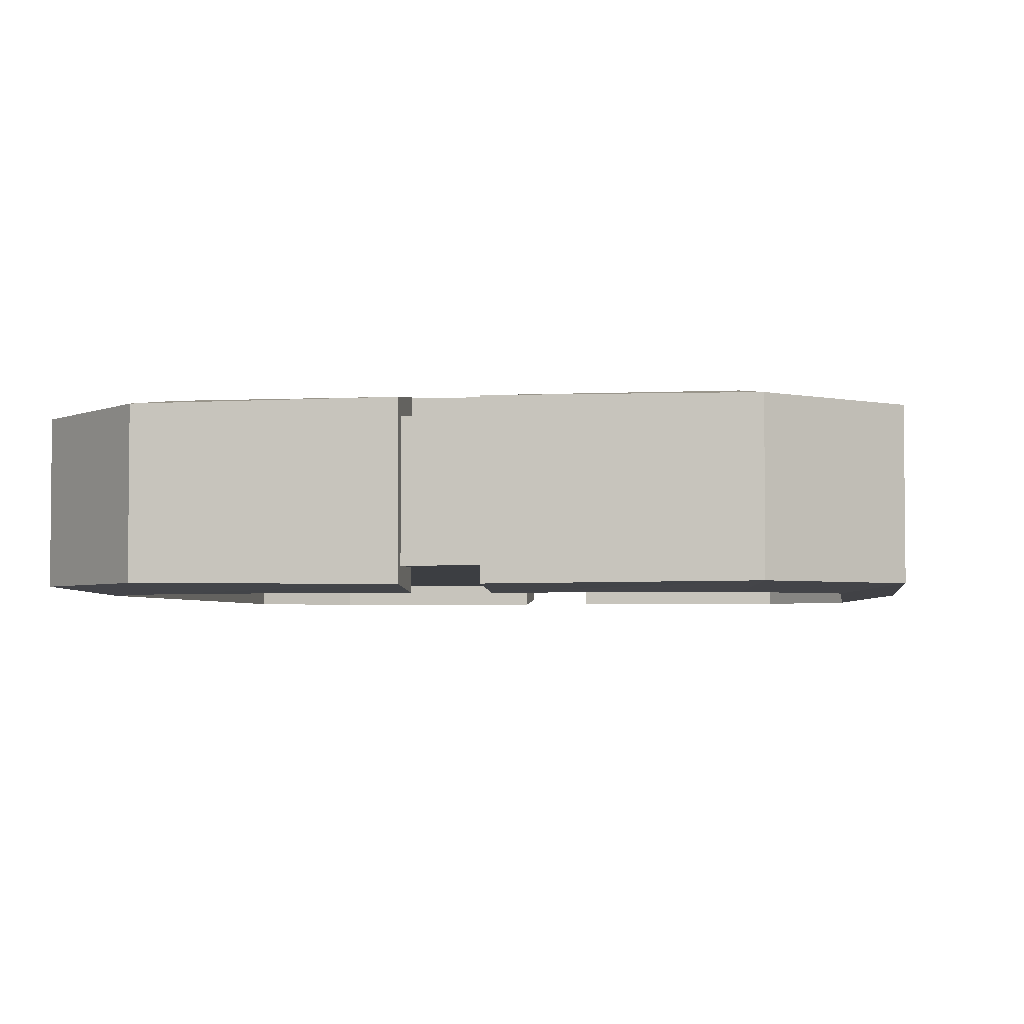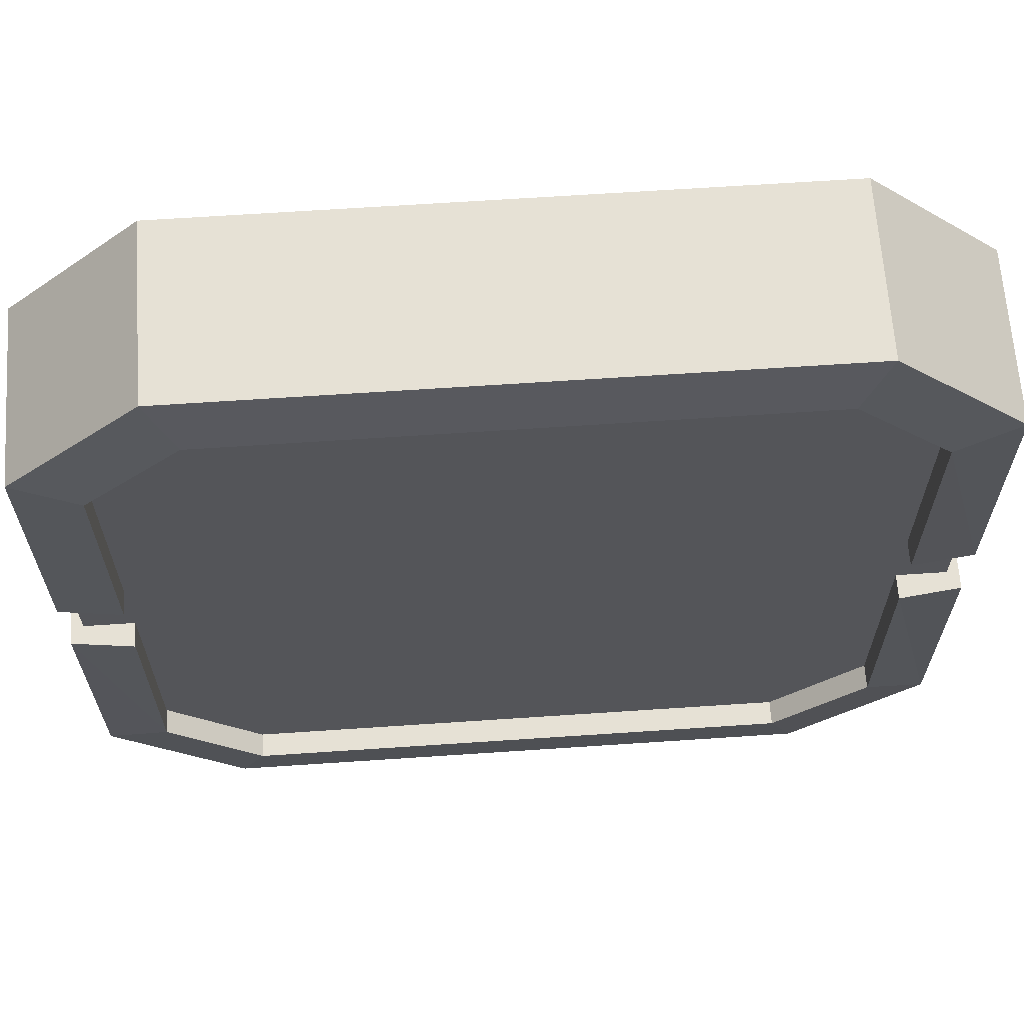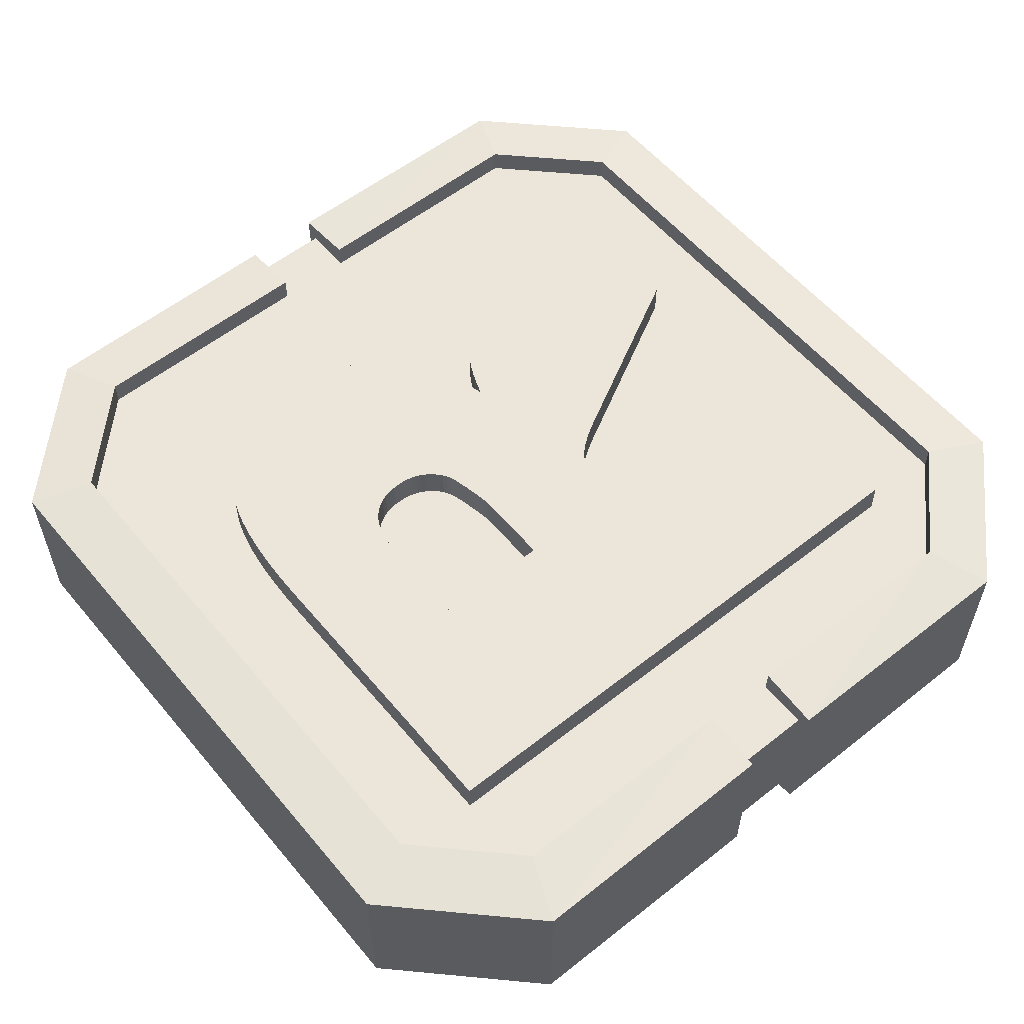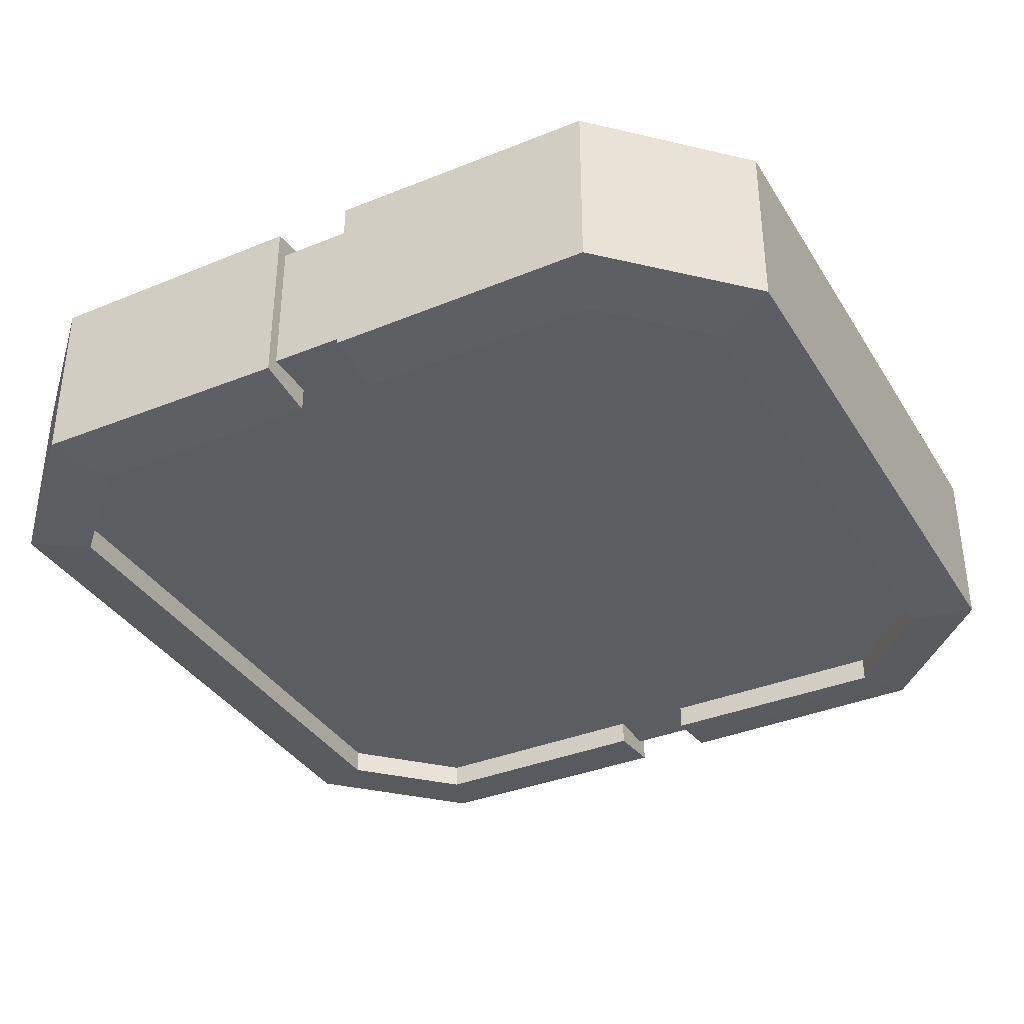
<metadata>
{"format":"obj","ext":"obj","renderer":"f3d","projection":"perspective","resolution":1024,"background":"white","views":[{"elev":-3.4,"azim":-80.9,"up":"+Z"},{"elev":64.8,"azim":176.1,"up":"+Y"},{"elev":57.1,"azim":-129.4,"up":"+Z"},{"elev":-36.3,"azim":-62.0,"up":"+Z"}]}
</metadata>
<code>
v  -33.08 3.511 -6.32
v  33.08 3.511 -6.32
v  33.08 -3.511 -6.32
v  -33.08 -3.511 -6.32
v  33.08 3.511 6.32
v  -33.08 3.511 6.32
v  -33.08 -3.511 6.32
v  33.08 -3.511 6.32
v  -27.1 -38.64 -7.71
v  27.1 -38.64 -7.71
v  27.1 -38.64 7.71
v  -27.1 -38.64 7.71
v  37.55 3.511 -6.32
v  37.55 3.511 6.32
v  37.55 -3.511 6.32
v  37.55 -3.511 -6.32
v  27.1 38.64 -7.71
v  -27.1 38.64 -7.71
v  -27.1 38.64 7.71
v  27.1 38.64 7.71
v  -37.55 -3.511 -6.32
v  -37.55 -3.511 6.32
v  -37.55 3.511 6.32
v  -37.55 3.511 -6.32
v  38.64 -27.1 -7.71
v  38.64 -27.1 7.71
v  -38.64 -27.1 7.71
v  -38.64 -27.1 -7.71
v  38.64 27.1 -7.71
v  38.64 27.1 7.71
v  -38.64 27.1 -7.71
v  -38.64 27.1 7.71
v  -33.08 24.8 -6.32
v  -24.8 33.08 -6.32
v  24.8 33.08 -6.32
v  33.08 24.8 -6.32
v  33.08 -24.8 -6.32
v  24.8 -33.08 -6.32
v  -24.8 -33.08 -6.32
v  -33.08 -24.8 -6.32
v  33.08 24.8 6.32
v  24.8 33.08 6.32
v  -24.8 33.08 6.32
v  -33.08 24.8 6.32
v  -33.08 -24.8 6.32
v  -24.8 -33.08 6.32
v  24.8 -33.08 6.32
v  33.08 -24.8 6.32
v  38.62 3.511 7.88
v  38.62 3.511 -7.88
v  38.62 -3.511 -7.88
v  38.62 -3.511 7.88
v  -38.62 -3.511 7.88
v  -38.62 -3.511 -7.88
v  -38.62 3.511 -7.88
v  -38.62 3.511 7.88
v  -33.08 -3.511 -8.526
v  -33.08 -24.8 -8.526
v  -33.08 24.8 -8.526
v  -33.08 3.511 -8.526
v  -24.8 33.08 -8.526
v  24.8 33.08 -8.526
v  33.08 24.8 -8.526
v  33.08 3.511 -8.526
v  33.08 -24.8 -8.526
v  33.08 -3.511 -8.526
v  24.8 -33.08 -8.526
v  -24.8 -33.08 -8.526
v  24.8 -33.08 8.526
v  -24.8 -33.08 8.526
v  33.08 -24.8 8.526
v  33.08 -3.511 8.526
v  33.08 24.8 8.526
v  33.08 3.511 8.526
v  24.8 33.08 8.526
v  -24.8 33.08 8.526
v  -33.08 24.8 8.526
v  -33.08 3.511 8.526
v  -33.08 -24.8 8.526
v  -33.08 -3.511 8.526
o Box001
g Box001
f 1 2 3
f 3 4 1
f 5 6 7
f 7 8 5
f 9 10 11
f 11 12 9
f 13 14 15
f 15 16 13
f 17 18 19
f 19 20 17
f 21 22 23
f 23 24 21
f 10 25 26
f 26 11 10
f 12 27 28
f 28 9 12
f 29 17 20
f 20 30 29
f 18 31 32
f 32 19 18
f 33 34 35
f 35 36 2
f 33 35 2
f 1 33 2
f 37 38 39
f 39 40 4
f 37 39 4
f 3 37 4
f 41 42 43
f 43 44 6
f 41 43 6
f 5 41 6
f 45 46 47
f 47 48 8
f 45 47 8
f 7 45 8
f 29 30 49
f 49 50 29
f 26 25 51
f 51 52 26
f 28 27 53
f 53 54 28
f 32 31 55
f 55 56 32
f 28 54 57
f 57 58 28
f 21 24 1
f 1 4 21
f 55 31 59
f 59 60 55
f 31 18 61
f 61 59 31
f 18 17 62
f 62 61 18
f 17 29 63
f 63 62 17
f 29 50 64
f 64 63 29
f 13 16 3
f 3 2 13
f 51 25 65
f 65 66 51
f 25 10 67
f 67 65 25
f 10 9 68
f 68 67 10
f 9 28 58
f 58 68 9
f 12 11 69
f 69 70 12
f 11 26 71
f 71 69 11
f 26 52 72
f 72 71 26
f 15 14 5
f 5 8 15
f 49 30 73
f 73 74 49
f 30 20 75
f 75 73 30
f 20 19 76
f 76 75 20
f 19 32 77
f 77 76 19
f 32 56 78
f 78 77 32
f 23 22 7
f 7 6 23
f 53 27 79
f 79 80 53
f 27 12 70
f 70 79 27
f 16 15 52
f 52 51 16
f 15 8 72
f 72 52 15
f 8 48 71
f 71 72 8
f 48 47 69
f 69 71 48
f 47 46 70
f 70 69 47
f 46 45 79
f 79 70 46
f 45 7 80
f 80 79 45
f 7 22 53
f 53 80 7
f 22 21 54
f 54 53 22
f 21 4 57
f 57 54 21
f 4 40 58
f 58 57 4
f 40 39 68
f 68 58 40
f 39 38 67
f 67 68 39
f 38 37 65
f 65 67 38
f 37 3 66
f 66 65 37
f 3 16 51
f 51 66 3
f 14 13 50
f 50 49 14
f 13 2 64
f 64 50 13
f 2 36 63
f 63 64 2
f 36 35 62
f 62 63 36
f 35 34 61
f 61 62 35
f 34 33 59
f 59 61 34
f 33 1 60
f 60 59 33
f 1 24 55
f 55 60 1
f 24 23 56
f 56 55 24
f 23 6 78
f 78 56 23
f 6 44 77
f 77 78 6
f 44 43 76
f 76 77 44
f 43 42 75
f 75 76 43
f 42 41 73
f 73 75 42
f 41 5 74
f 74 73 41
f 5 14 49
f 49 74 5
v  -24.95 25.4 9.297
v  -24.95 -25.4 9.297
v  -9.15 -25.4 9.297
v  -9.15 -4.8 9.297
v  -3.574 -6.277 9.297
v  -3.198 -6.663 9.297
v  1.544 5.498 9.297
v  -3.936 -5.977 9.297
v  -4.429 -5.664 9.297
v  -4.939 -5.4 9.297
v  -5.469 -5.184 9.297
v  -6.016 -5.016 9.297
v  -6.582 -4.896 9.297
v  -7.166 -4.824 9.297
v  -7.769 -4.8 9.297
v  0.7099 5.313 9.297
v  -0.0425 5.156 9.297
v  -0.7134 5.028 9.297
v  -1.303 4.928 9.297
v  -1.811 4.857 9.297
v  -2.238 4.814 9.297
v  -2.583 4.8 9.297
v  -9.15 4.8 9.297
v  -9.15 15.2 9.297
v  -2.808 -7.136 9.297
v  1.974 5.608 9.297
v  2.381 5.758 9.297
v  2.765 5.947 9.297
v  3.126 6.176 9.297
v  7.236 -25.4 9.297
v  24.95 -25.4 9.297
v  17.38 -10.69 9.297
v  -1.105 -9.889 9.297
v  17.2 -10.35 9.297
v  16.97 -9.977 9.297
v  16.7 -9.565 9.297
v  16.39 -9.114 9.297
v  16.03 -8.626 9.297
v  15.63 -8.1 9.297
v  15.18 -7.535 9.297
v  14.73 -6.98 9.297
v  14.31 -6.484 9.297
v  13.92 -6.045 9.297
v  13.56 -5.664 9.297
v  13.24 -5.341 9.297
v  12.94 -5.076 9.297
v  12.68 -4.869 9.297
v  12.28 -4.601 9.297
v  11.83 -4.334 9.297
v  11.3 -4.067 9.297
v  10.72 -3.8 9.297
v  10.08 -3.533 9.297
v  9.372 -3.265 9.297
v  8.603 -2.998 9.297
v  -1.552 -9.072 9.297
v  -1.984 -8.34 9.297
v  -2.403 -7.695 9.297
v  3.464 6.446 9.297
v  3.779 6.755 9.297
v  9.571 -2.762 9.297
v  4.07 7.104 9.297
v  10.48 -2.509 9.297
v  11.32 -2.239 9.297
v  4.33 7.481 9.297
v  12.11 -1.952 9.297
v  12.84 -1.647 9.297
v  4.55 7.873 9.297
v  13.5 -1.326 9.297
v  14.1 -0.9875 9.297
v  4.73 8.281 9.297
v  14.98 -0.4187 9.297
v  15.79 0.1974 9.297
v  16.55 0.861 9.297
v  4.87 8.705 9.297
v  17.26 1.572 9.297
v  17.91 2.33 9.297
v  4.97 9.145 9.297
v  18.51 3.136 9.297
v  19.05 3.989 9.297
v  19.53 4.889 9.297
v  5.03 9.6 9.297
v  19.93 5.837 9.297
v  20.26 6.833 9.297
v  5.05 10.07 9.297
v  20.52 7.875 9.297
v  20.7 8.965 9.297
v  20.81 10.1 9.297
v  5.018 10.75 9.297
v  20.85 11.29 9.297
v  20.8 12.64 9.297
v  4.924 11.39 9.297
v  20.66 13.94 9.297
v  20.42 15.18 9.297
v  4.766 11.98 9.297
v  20.08 16.35 9.297
v  19.65 17.47 9.297
v  19.12 18.53 9.297
v  18.5 19.52 9.297
v  4.545 12.53 9.297
v  17.79 20.45 9.297
v  17.03 21.28 9.297
v  16.2 22.03 9.297
v  15.32 22.69 9.297
v  4.261 13.02 9.297
v  14.37 23.26 9.297
v  13.37 23.75 9.297
v  12.3 24.15 9.297
v  3.913 13.47 9.297
v  11.13 24.48 9.297
v  9.824 24.76 9.297
v  3.503 13.87 9.297
v  8.376 24.99 9.297
v  3.006 14.23 9.297
v  6.789 25.17 9.297
v  2.397 14.52 9.297
v  5.061 25.3 9.297
v  1.678 14.77 9.297
v  3.194 25.37 9.297
v  0.848 14.96 9.297
v  1.188 25.4 9.297
v  -0.093 15.09 9.297
v  -1.145 15.17 9.297
v  -2.308 15.2 9.297
v  1.544 5.498 -3.662
v  0.7099 5.313 -3.662
v  -0.0425 5.156 -3.662
v  -0.7134 5.028 -3.662
v  -1.303 4.928 -3.662
v  -1.811 4.857 -3.662
v  -9.15 -4.8 -3.662
v  -7.769 -4.8 -3.662
v  -2.238 4.814 -3.662
v  -7.166 -4.824 -3.662
v  -2.583 4.8 -3.662
v  -9.15 4.8 -3.662
v  -6.582 -4.896 -3.662
v  7.236 -25.4 -3.662
v  24.95 -25.4 -3.662
v  17.38 -10.69 -3.662
v  -1.105 -9.889 -3.662
v  17.2 -10.35 -3.662
v  16.97 -9.977 -3.662
v  16.7 -9.565 -3.662
v  16.39 -9.114 -3.662
v  16.03 -8.626 -3.662
v  15.63 -8.1 -3.662
v  15.18 -7.535 -3.662
v  14.73 -6.98 -3.662
v  14.31 -6.484 -3.662
v  13.92 -6.045 -3.662
v  13.56 -5.664 -3.662
v  13.24 -5.341 -3.662
v  12.94 -5.076 -3.662
v  12.68 -4.869 -3.662
v  12.28 -4.601 -3.662
v  11.83 -4.334 -3.662
v  11.3 -4.067 -3.662
v  10.72 -3.8 -3.662
v  10.08 -3.533 -3.662
v  9.372 -3.265 -3.662
v  8.603 -2.998 -3.662
v  -6.016 -5.016 -3.662
v  -5.469 -5.184 -3.662
v  -4.939 -5.4 -3.662
v  -1.552 -9.072 -3.662
v  -4.429 -5.664 -3.662
v  -1.984 -8.34 -3.662
v  -24.95 25.4 -3.662
v  -24.95 -25.4 -3.662
v  -9.15 -25.4 -3.662
v  -9.15 15.2 -3.662
v  1.188 25.4 -3.662
v  -2.308 15.2 -3.662
v  -1.145 15.17 -3.662
v  -0.093 15.09 -3.662
v  0.848 14.96 -3.662
v  3.194 25.37 -3.662
v  1.678 14.77 -3.662
v  -3.936 -5.977 -3.662
v  5.061 25.3 -3.662
v  2.397 14.52 -3.662
v  -2.403 -7.695 -3.662
v  6.789 25.17 -3.662
v  3.006 14.23 -3.662
v  8.376 24.99 -3.662
v  3.503 13.87 -3.662
v  -2.808 -7.136 -3.662
v  -3.574 -6.277 -3.662
v  9.824 24.76 -3.662
v  3.913 13.47 -3.662
v  11.13 24.48 -3.662
v  12.3 24.15 -3.662
v  4.261 13.02 -3.662
v  13.37 23.75 -3.662
v  14.37 23.26 -3.662
v  15.32 22.69 -3.662
v  4.545 12.53 -3.662
v  16.2 22.03 -3.662
v  17.03 21.28 -3.662
v  17.79 20.45 -3.662
v  18.5 19.52 -3.662
v  4.766 11.98 -3.662
v  19.12 18.53 -3.662
v  19.65 17.47 -3.662
v  20.08 16.35 -3.662
v  20.42 15.18 -3.662
v  4.924 11.39 -3.662
v  20.66 13.94 -3.662
v  20.8 12.64 -3.662
v  5.018 10.75 -3.662
v  20.85 11.29 -3.662
v  20.81 10.1 -3.662
v  5.05 10.07 -3.662
v  20.7 8.965 -3.662
v  20.52 7.875 -3.662
v  20.26 6.833 -3.662
v  5.03 9.6 -3.662
v  19.93 5.837 -3.662
v  19.53 4.889 -3.662
v  4.97 9.145 -3.662
v  19.05 3.989 -3.662
v  18.51 3.136 -3.662
v  17.91 2.33 -3.662
v  4.87 8.705 -3.662
v  17.26 1.572 -3.662
v  16.55 0.861 -3.662
v  4.73 8.281 -3.662
v  15.79 0.1974 -3.662
v  14.98 -0.4187 -3.662
v  14.1 -0.9875 -3.662
v  4.55 7.873 -3.662
v  13.5 -1.326 -3.662
v  12.84 -1.647 -3.662
v  4.33 7.481 -3.662
v  12.11 -1.952 -3.662
v  11.32 -2.239 -3.662
v  4.07 7.104 -3.662
v  10.48 -2.509 -3.662
v  9.571 -2.762 -3.662
v  3.779 6.755 -3.662
v  3.464 6.446 -3.662
v  3.126 6.176 -3.662
v  2.765 5.947 -3.662
v  2.381 5.758 -3.662
v  1.974 5.608 -3.662
v  -3.198 -6.663 -3.662
o Object004
g Object004
f 81 82 83
f 81 83 84
f 85 86 87
f 88 85 87
f 89 88 87
f 90 89 87
f 91 90 87
f 92 91 87
f 93 92 87
f 94 93 87
f 95 94 87
f 84 95 87
f 84 87 96
f 84 96 97
f 84 97 98
f 84 98 99
f 84 99 100
f 84 100 101
f 84 101 102
f 84 102 103
f 81 84 103
f 81 103 104
f 87 86 105
f 106 87 105
f 107 106 105
f 108 107 105
f 109 108 105
f 110 111 112
f 113 110 112
f 113 112 114
f 113 114 115
f 113 115 116
f 113 116 117
f 113 117 118
f 113 118 119
f 113 119 120
f 113 120 121
f 113 121 122
f 113 122 123
f 113 123 124
f 113 124 125
f 113 125 126
f 113 126 127
f 113 127 128
f 113 128 129
f 113 129 130
f 113 130 131
f 113 131 132
f 113 132 133
f 113 133 134
f 135 113 134
f 136 135 134
f 137 136 134
f 105 137 134
f 109 105 134
f 138 109 134
f 139 138 134
f 139 134 140
f 141 139 140
f 141 140 142
f 141 142 143
f 144 141 143
f 144 143 145
f 144 145 146
f 147 144 146
f 147 146 148
f 147 148 149
f 150 147 149
f 150 149 151
f 150 151 152
f 150 152 153
f 154 150 153
f 154 153 155
f 154 155 156
f 157 154 156
f 157 156 158
f 157 158 159
f 157 159 160
f 161 157 160
f 161 160 162
f 161 162 163
f 164 161 163
f 164 163 165
f 164 165 166
f 164 166 167
f 168 164 167
f 168 167 169
f 168 169 170
f 171 168 170
f 171 170 172
f 171 172 173
f 174 171 173
f 174 173 175
f 174 175 176
f 174 176 177
f 174 177 178
f 179 174 178
f 179 178 180
f 179 180 181
f 179 181 182
f 179 182 183
f 184 179 183
f 184 183 185
f 184 185 186
f 184 186 187
f 188 184 187
f 188 187 189
f 188 189 190
f 191 188 190
f 191 190 192
f 193 191 192
f 193 192 194
f 195 193 194
f 195 194 196
f 197 195 196
f 197 196 198
f 199 197 198
f 199 198 200
f 201 199 200
f 202 201 200
f 203 202 200
f 104 203 200
f 81 104 200
f 96 87 204
f 204 205 96
f 97 96 205
f 205 206 97
f 98 97 206
f 206 207 98
f 99 98 207
f 207 208 99
f 100 99 208
f 208 209 100
f 95 84 210
f 210 211 95
f 101 100 209
f 209 212 101
f 94 95 211
f 211 213 94
f 102 101 212
f 212 214 102
f 103 102 214
f 214 215 103
f 93 94 213
f 213 216 93
f 111 110 217
f 217 218 111
f 112 111 218
f 218 219 112
f 110 113 220
f 220 217 110
f 114 112 219
f 219 221 114
f 115 114 221
f 221 222 115
f 116 115 222
f 222 223 116
f 117 116 223
f 223 224 117
f 118 117 224
f 224 225 118
f 119 118 225
f 225 226 119
f 120 119 226
f 226 227 120
f 121 120 227
f 227 228 121
f 122 121 228
f 228 229 122
f 123 122 229
f 229 230 123
f 124 123 230
f 230 231 124
f 125 124 231
f 231 232 125
f 126 125 232
f 232 233 126
f 127 126 233
f 233 234 127
f 128 127 234
f 234 235 128
f 129 128 235
f 235 236 129
f 130 129 236
f 236 237 130
f 131 130 237
f 237 238 131
f 132 131 238
f 238 239 132
f 133 132 239
f 239 240 133
f 134 133 240
f 240 241 134
f 92 93 216
f 216 242 92
f 91 92 242
f 242 243 91
f 90 91 243
f 243 244 90
f 113 135 245
f 245 220 113
f 89 90 244
f 244 246 89
f 135 136 247
f 247 245 135
f 82 81 248
f 248 249 82
f 83 82 249
f 249 250 83
f 84 83 250
f 250 210 84
f 104 103 215
f 215 251 104
f 81 200 252
f 252 248 81
f 203 104 251
f 251 253 203
f 202 203 253
f 253 254 202
f 201 202 254
f 254 255 201
f 199 201 255
f 255 256 199
f 200 198 257
f 257 252 200
f 197 199 256
f 256 258 197
f 88 89 246
f 246 259 88
f 198 196 260
f 260 257 198
f 195 197 258
f 258 261 195
f 136 137 262
f 262 247 136
f 196 194 263
f 263 260 196
f 193 195 261
f 261 264 193
f 194 192 265
f 265 263 194
f 191 193 264
f 264 266 191
f 137 105 267
f 267 262 137
f 85 88 259
f 259 268 85
f 192 190 269
f 269 265 192
f 188 191 266
f 266 270 188
f 190 189 271
f 271 269 190
f 189 187 272
f 272 271 189
f 184 188 270
f 270 273 184
f 187 186 274
f 274 272 187
f 186 185 275
f 275 274 186
f 185 183 276
f 276 275 185
f 179 184 273
f 273 277 179
f 183 182 278
f 278 276 183
f 182 181 279
f 279 278 182
f 181 180 280
f 280 279 181
f 180 178 281
f 281 280 180
f 174 179 277
f 277 282 174
f 178 177 283
f 283 281 178
f 177 176 284
f 284 283 177
f 176 175 285
f 285 284 176
f 175 173 286
f 286 285 175
f 171 174 282
f 282 287 171
f 173 172 288
f 288 286 173
f 172 170 289
f 289 288 172
f 168 171 287
f 287 290 168
f 170 169 291
f 291 289 170
f 169 167 292
f 292 291 169
f 164 168 290
f 290 293 164
f 167 166 294
f 294 292 167
f 166 165 295
f 295 294 166
f 165 163 296
f 296 295 165
f 161 164 293
f 293 297 161
f 163 162 298
f 298 296 163
f 162 160 299
f 299 298 162
f 157 161 297
f 297 300 157
f 160 159 301
f 301 299 160
f 159 158 302
f 302 301 159
f 158 156 303
f 303 302 158
f 154 157 300
f 300 304 154
f 156 155 305
f 305 303 156
f 155 153 306
f 306 305 155
f 150 154 304
f 304 307 150
f 153 152 308
f 308 306 153
f 152 151 309
f 309 308 152
f 151 149 310
f 310 309 151
f 147 150 307
f 307 311 147
f 149 148 312
f 312 310 149
f 148 146 313
f 313 312 148
f 144 147 311
f 311 314 144
f 146 145 315
f 315 313 146
f 145 143 316
f 316 315 145
f 141 144 314
f 314 317 141
f 143 142 318
f 318 316 143
f 142 140 319
f 319 318 142
f 139 141 317
f 317 320 139
f 140 134 241
f 241 319 140
f 138 139 320
f 320 321 138
f 109 138 321
f 321 322 109
f 108 109 322
f 322 323 108
f 107 108 323
f 323 324 107
f 106 107 324
f 324 325 106
f 87 106 325
f 325 204 87
f 105 86 326
f 326 267 105
f 86 85 268
f 268 326 86

</code>
